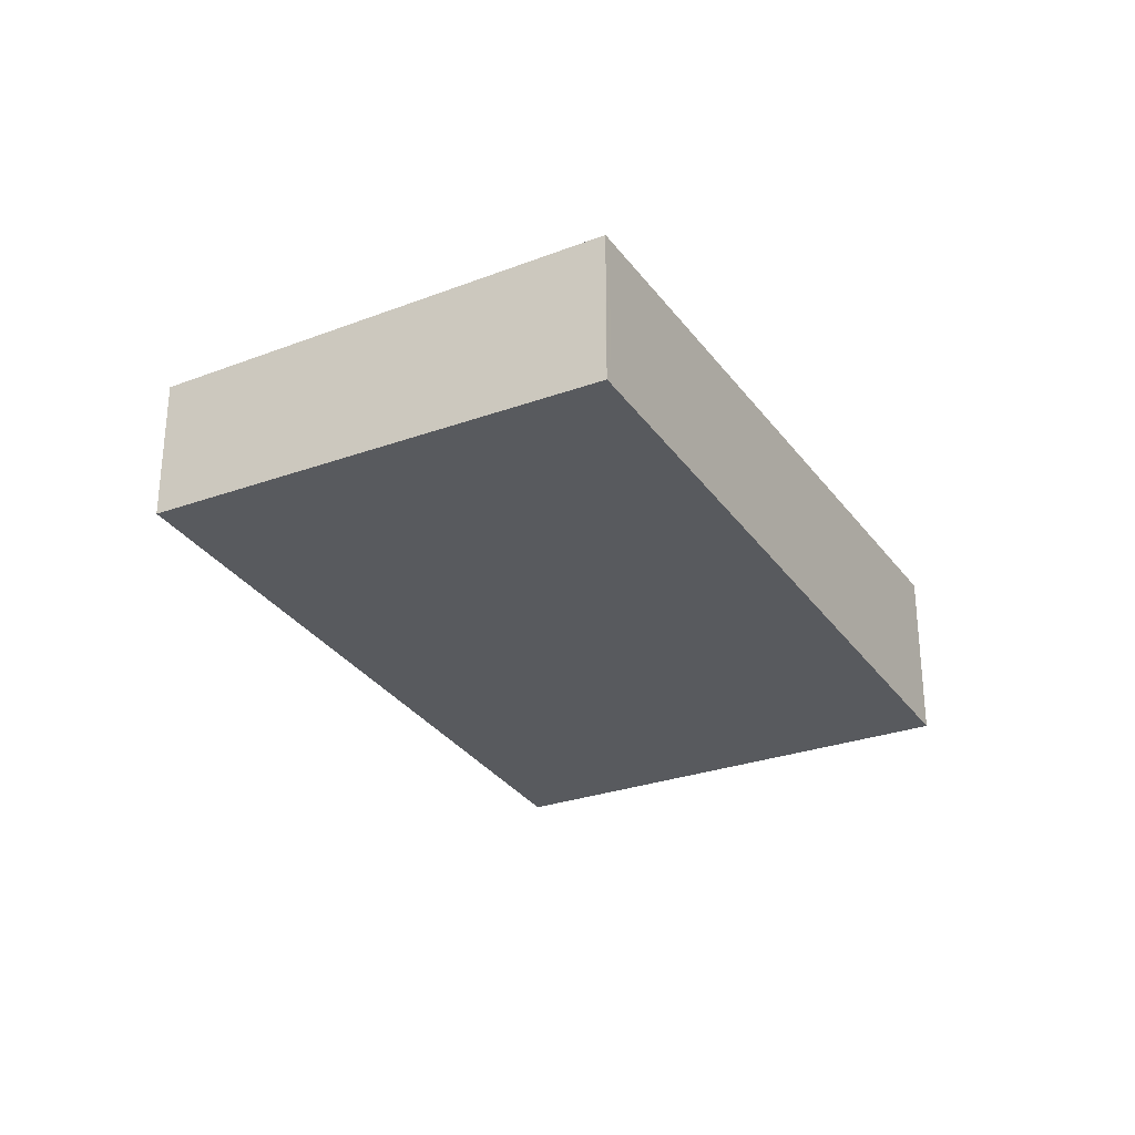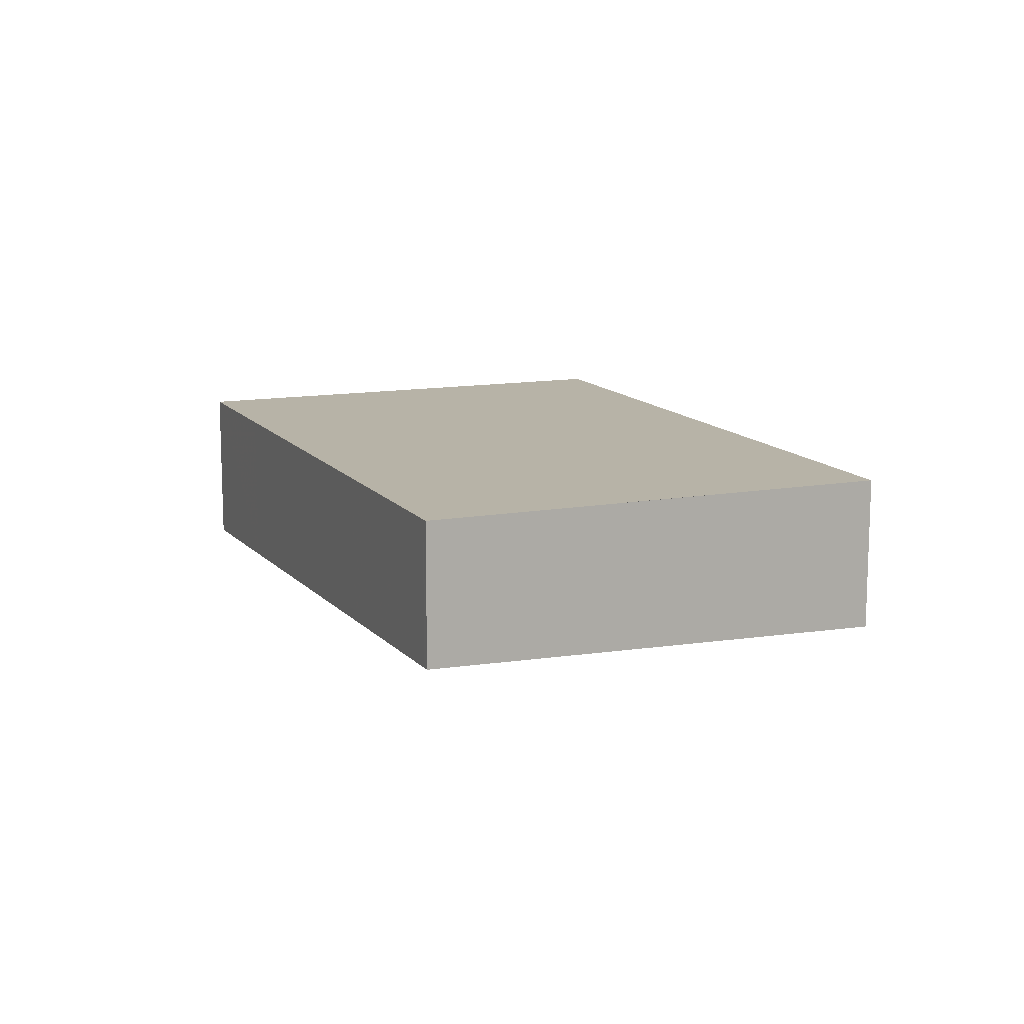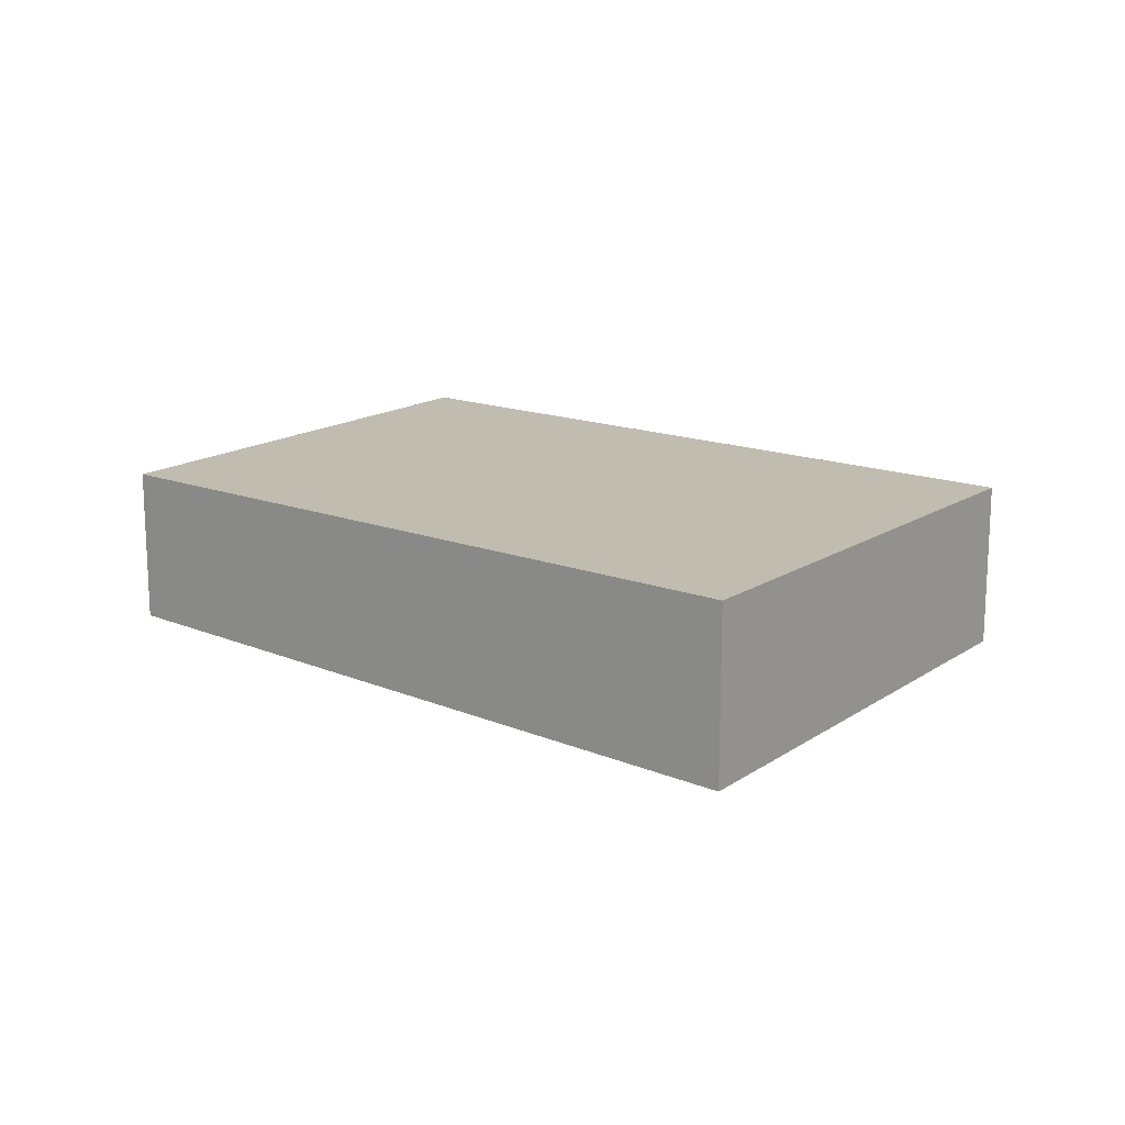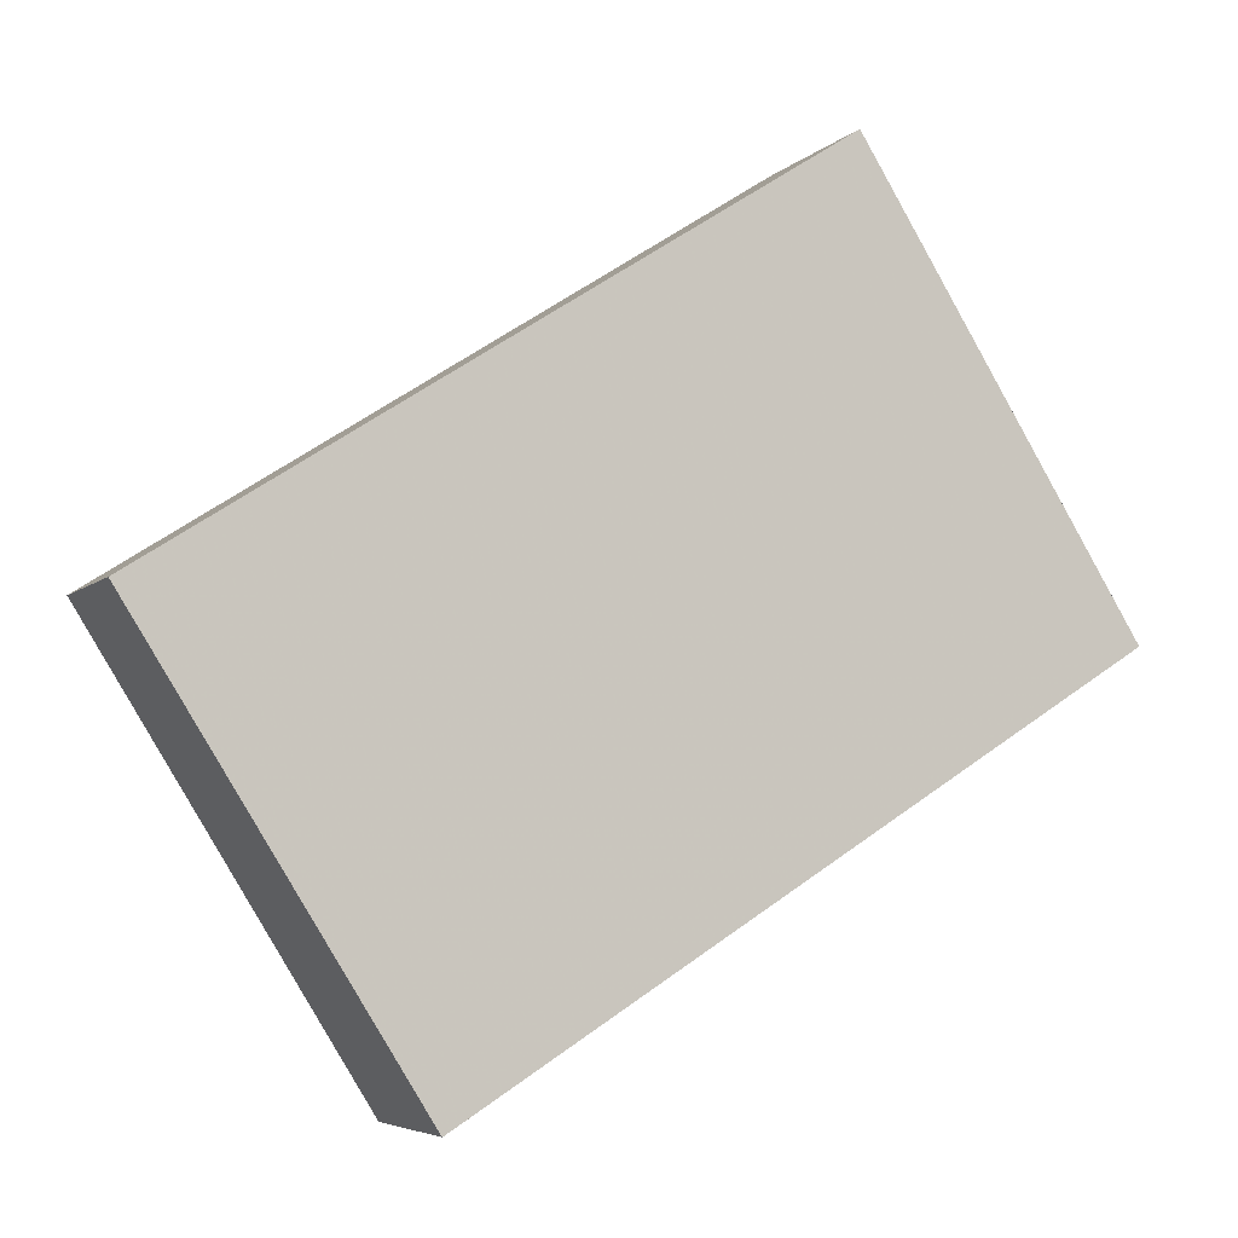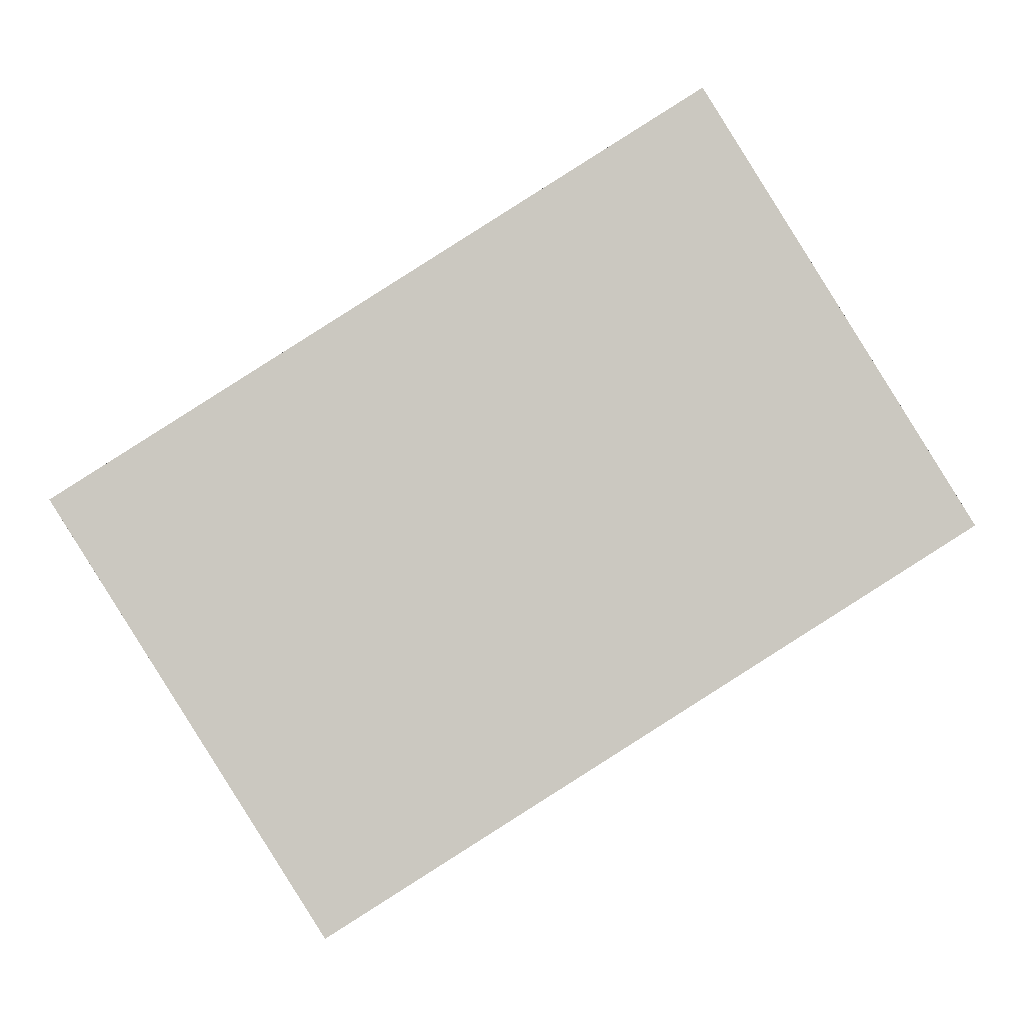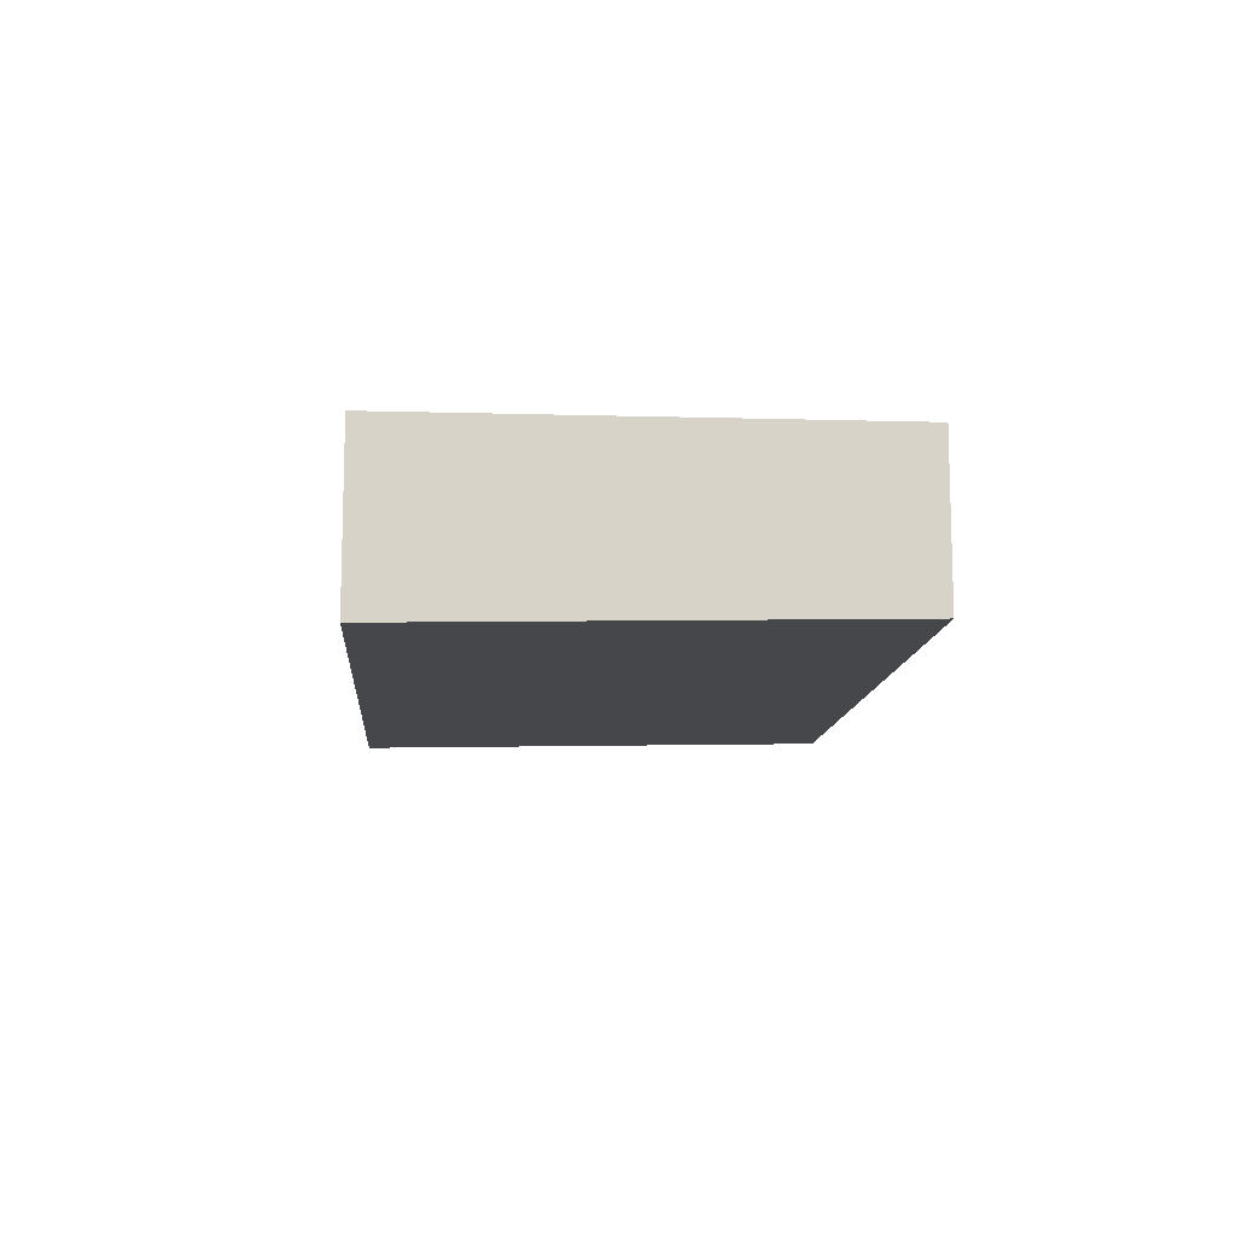
<metadata>
{"format":"obj","ext":"obj","renderer":"f3d","projection":"perspective","resolution":1024,"background":"white","views":[{"elev":-29.8,"azim":-28.4,"up":"+Z"},{"elev":12.6,"azim":-80.4,"up":"+Z"},{"elev":16.3,"azim":69.8,"up":"+Z"},{"elev":-5.3,"azim":-22.6,"up":"+Y"},{"elev":-2.1,"azim":-3.0,"up":"+Y"},{"elev":-12.5,"azim":118.2,"up":"+Z"}]}
</metadata>
<code>
v -2175 -237.3 -0.6373
v -2176 -235.6 -0.595
v -2174 -234 -0.6791
v -2173 -235.7 -0.7218
v -2176 -235.7 -0.5981
v -2174 -234.1 -0.6828
v -2176 -235.2 -0.6194
v -2176 -235.3 -0.6227
v -2175 -236.8 -0.662
v -2173 -234.9 -0.7021
v -2175 -236.1 -0.6426
v -2176 -236.5 -0.6182
v -2173 -235.7 -0.721
v -2175 -236.8 -0.6617
v -2175 -237.3 -0.6373
v -2175 -237.3 -0.6381
v -2175 -237.3 -0.6382
v -2176 -236.5 -0.619
v -2176 -235.7 -0.5989
v -2176 -235.6 -0.5958
v -2175 -234.7 -0.651
v -2175 -234.6 -0.6475
v -2174 -235.5 -0.6706
v -2174 -236.3 -0.6895
v -2174 -236.3 -0.69
v -2174 -234.5 -0.6642
v -2175 -234.4 -0.6606
v -2174 -235.3 -0.6836
v -2173 -236 -0.7026
v -2173 -236.1 -0.7032
v -2174 -234 -0.6781
v -2174 -234.2 -0.6818
v -2173 -234.9 -0.7013
v -2173 -235.7 -0.7203
v -2173 -235.7 -0.7211
v -2175 -237.3 -0.6373
v -2175 -237.3 -0.6373
v -2175 -237.3 0
v -2175 -237.3 0
v -2176 -235.6 -0.5958
v -2176 -235.6 -0.595
v -2176 -235.6 0
v -2176 -235.6 0
v -2174 -234.1 -0.6828
v -2174 -234 -0.6791
v -2174 -234 0
v -2174 -234.1 0
v -2173 -235.7 -0.7211
v -2173 -235.7 -0.7218
v -2173 -235.7 0
v -2173 -235.7 0
v -2176 -235.6 -0.595
v -2176 -235.7 -0.5981
v -2176 -235.7 0
v -2176 -235.6 0
v -2173 -234.9 -0.7021
v -2174 -234.1 -0.6828
v -2174 -234.1 0
v -2173 -234.9 0
v -2175 -234.6 -0.6475
v -2176 -235.2 -0.6194
v -2176 -235.2 0
v -2175 -234.6 0
v -2175 -237.3 -0.6382
v -2175 -236.8 -0.662
v -2175 -236.8 0
v -2175 -237.3 1.11e-16
v -2173 -235.7 -0.721
v -2173 -234.9 -0.7021
v -2173 -234.9 0
v -2173 -235.7 1.11e-16
v -2176 -235.7 -0.5981
v -2176 -236.5 -0.6182
v -2176 -236.5 0
v -2176 -235.7 0
v -2173 -235.7 -0.7218
v -2173 -235.7 -0.721
v -2173 -235.7 1.11e-16
v -2173 -235.7 0
v -2176 -236.5 -0.6182
v -2175 -237.3 -0.6373
v -2175 -237.3 0
v -2176 -236.5 0
v -2175 -237.3 -0.6373
v -2175 -237.3 -0.6382
v -2175 -237.3 1.11e-16
v -2175 -237.3 0
v -2176 -235.2 -0.6194
v -2176 -235.6 -0.5958
v -2176 -235.6 0
v -2176 -235.2 0
v -2175 -234.4 -0.6606
v -2175 -234.6 -0.6475
v -2175 -234.6 0
v -2175 -234.4 -1.11e-16
v -2175 -236.8 -0.662
v -2174 -236.3 -0.69
v -2174 -236.3 0
v -2175 -236.8 0
v -2174 -234 -0.6781
v -2175 -234.4 -0.6606
v -2175 -234.4 -1.11e-16
v -2174 -234 0
v -2174 -236.3 -0.69
v -2173 -236.1 -0.7032
v -2173 -236.1 0
v -2174 -236.3 0
v -2174 -234 -0.6791
v -2174 -234 -0.6781
v -2174 -234 0
v -2174 -234 0
v -2173 -236.1 -0.7032
v -2173 -235.7 -0.7211
v -2173 -235.7 0
v -2173 -236.1 0
v -2175 -237.3 0
v -2176 -235.6 0
v -2174 -234 0
v -2173 -235.7 0
f 18 12 5 19
f 19 5 2 20
f 32 26 27 31
f 33 28 26 32
f 34 29 28 33
f 16 15 12 18
f 35 30 29 34
f 17 1 15 16
f 16 14 9 17
f 18 11 14 16
f 19 8 11 18
f 20 7 8 19
f 21 8 7 22
f 23 11 8 21
f 24 14 11 23
f 25 9 14 24
f 26 21 22 27
f 28 23 21 26
f 29 24 23 28
f 30 25 24 29
f 31 3 6 32
f 32 6 10 33
f 33 10 13 34
f 34 13 4 35
f 37 38 39 36
f 41 42 43 40
f 45 46 47 44
f 49 50 51 48
f 53 54 55 52
f 57 58 59 56
f 61 62 63 60
f 65 66 67 64
f 69 70 71 68
f 73 74 75 72
f 77 78 79 76
f 81 82 83 80
f 85 86 87 84
f 89 90 91 88
f 93 94 95 92
f 97 98 99 96
f 101 102 103 100
f 105 106 107 104
f 109 110 111 108
f 113 114 115 112
f 117 118 119 116

</code>
